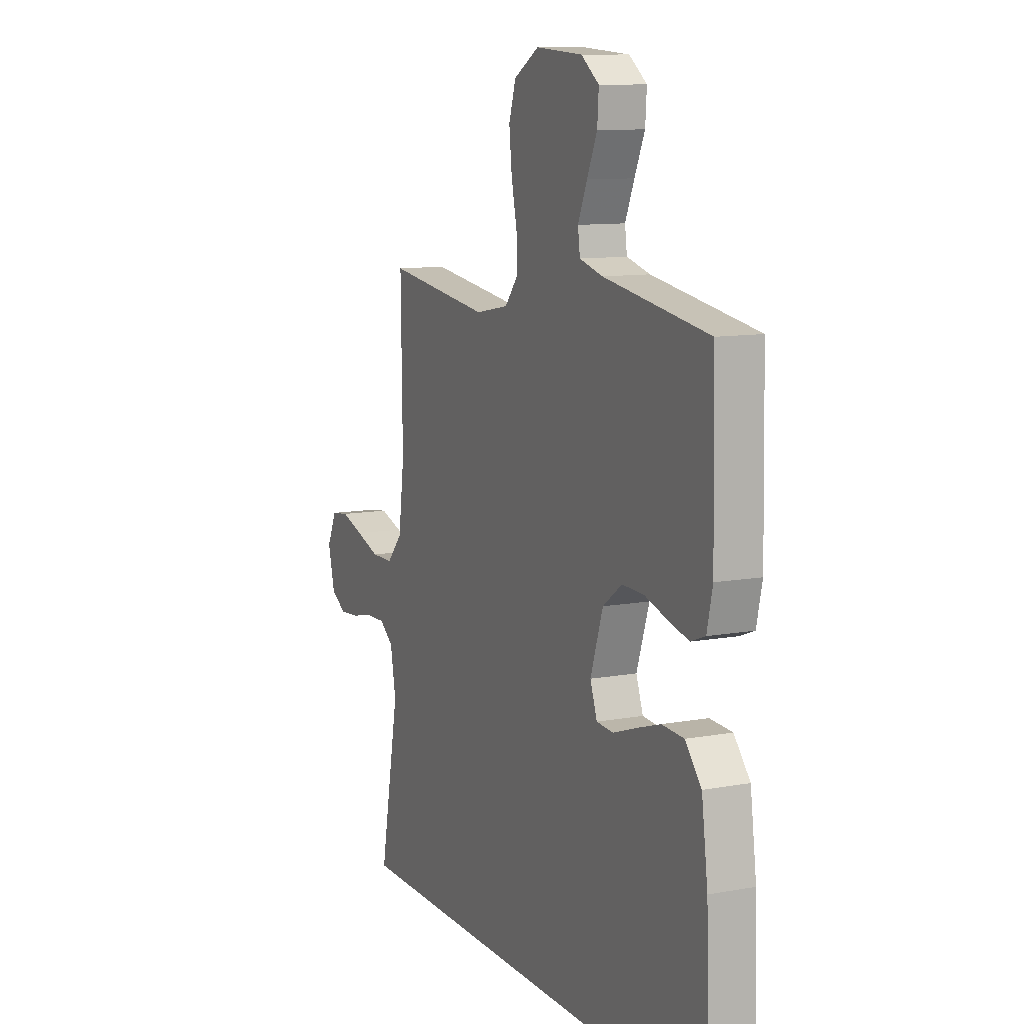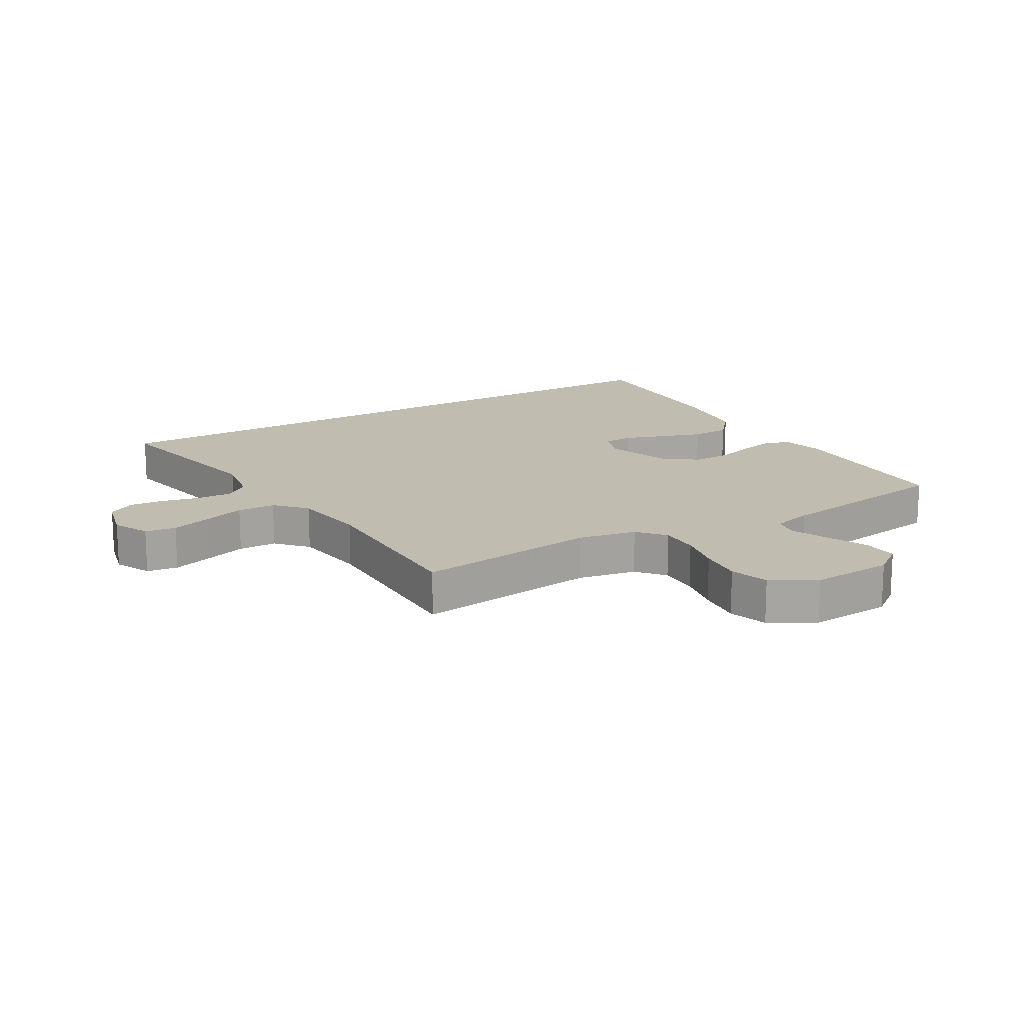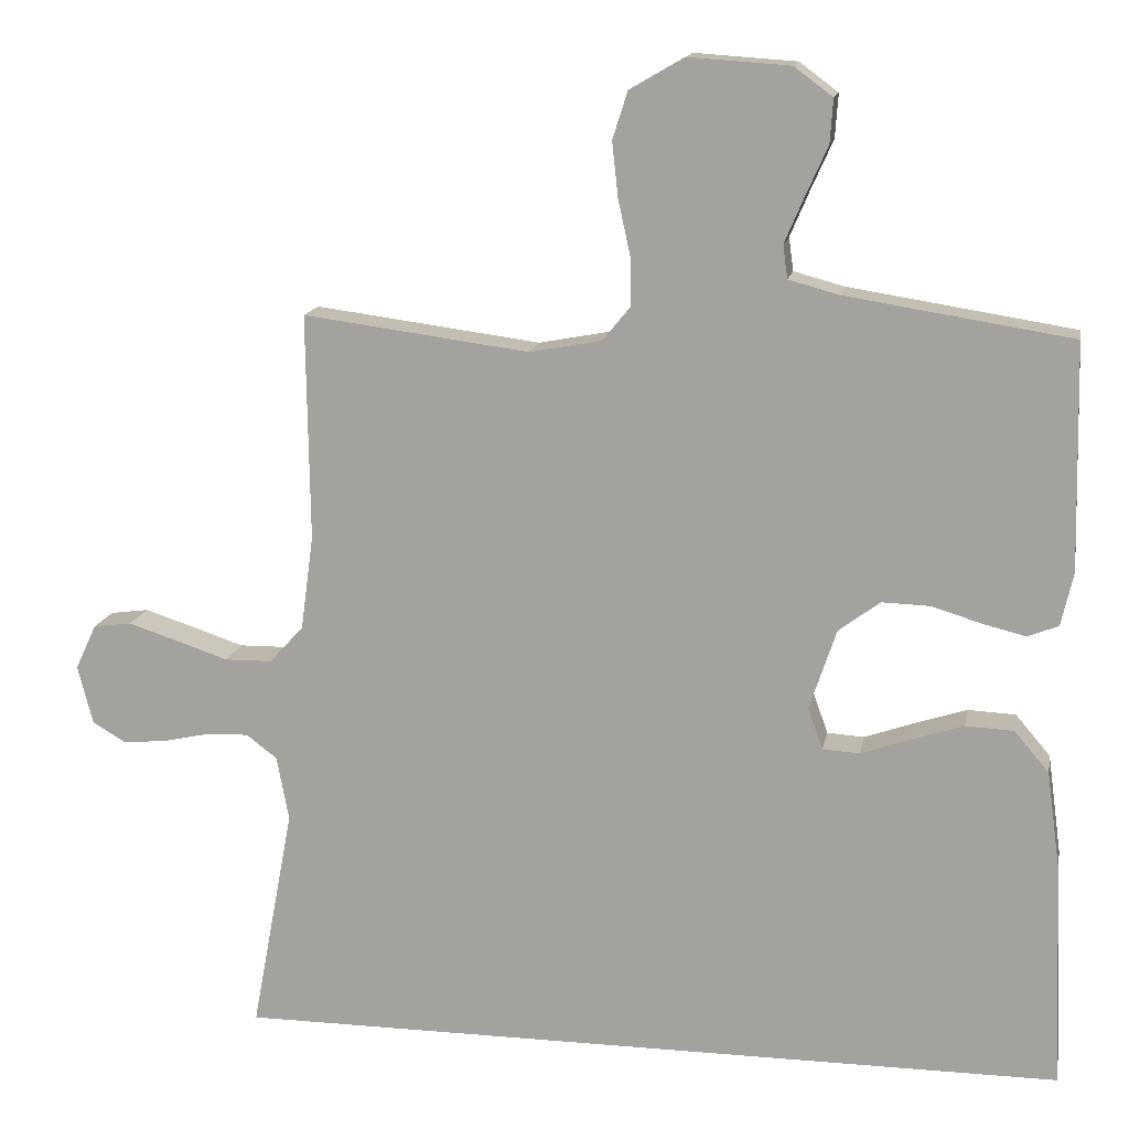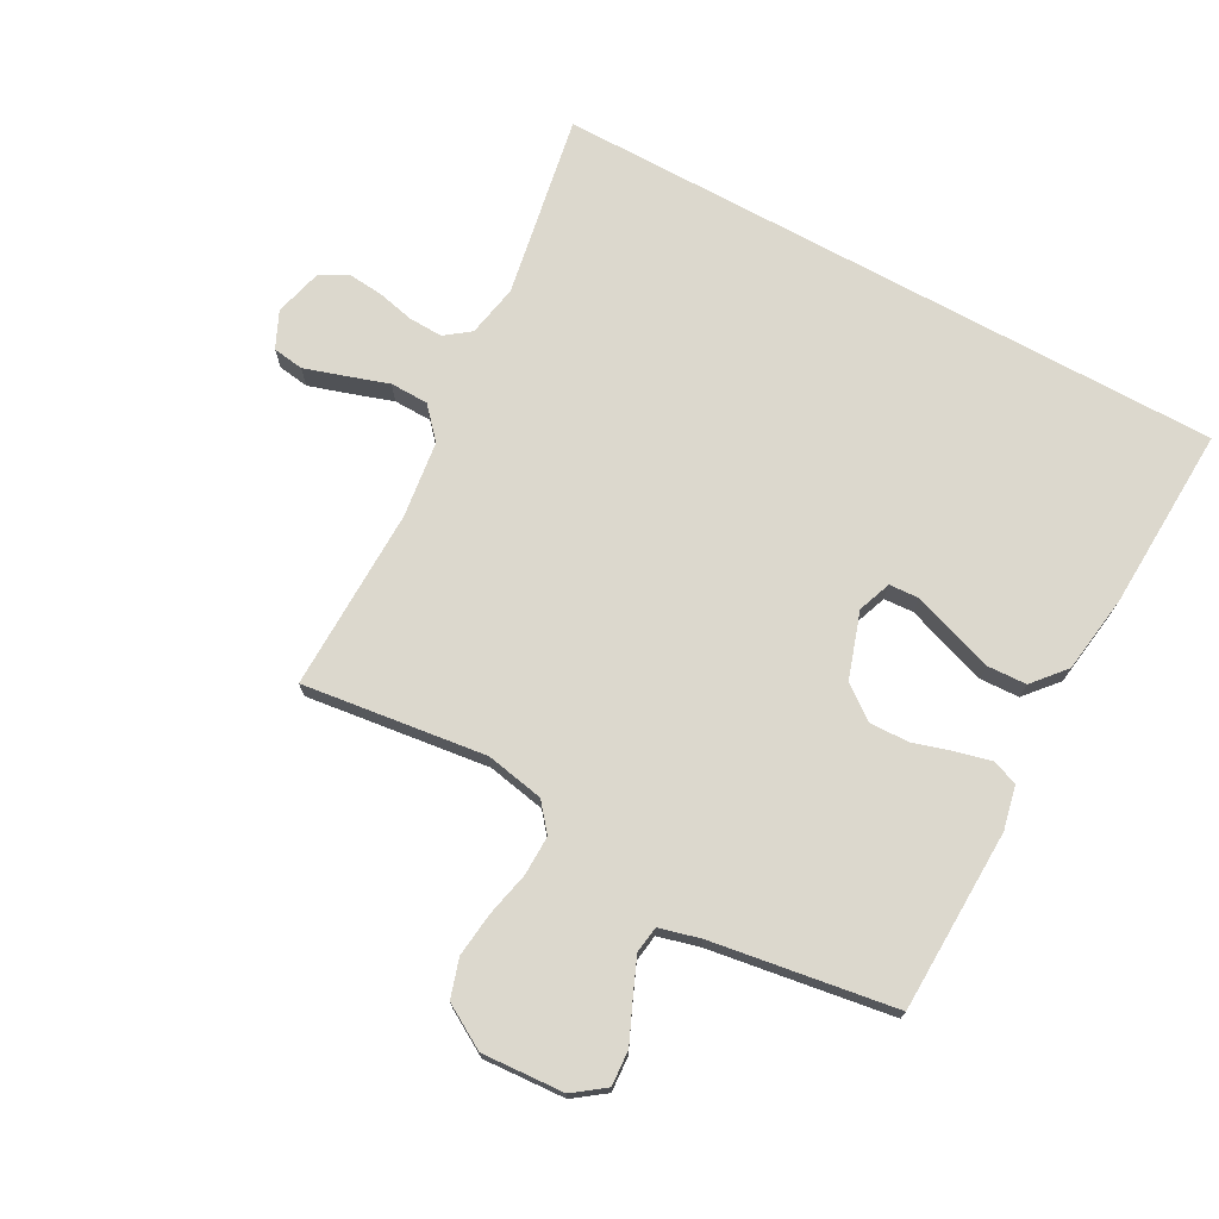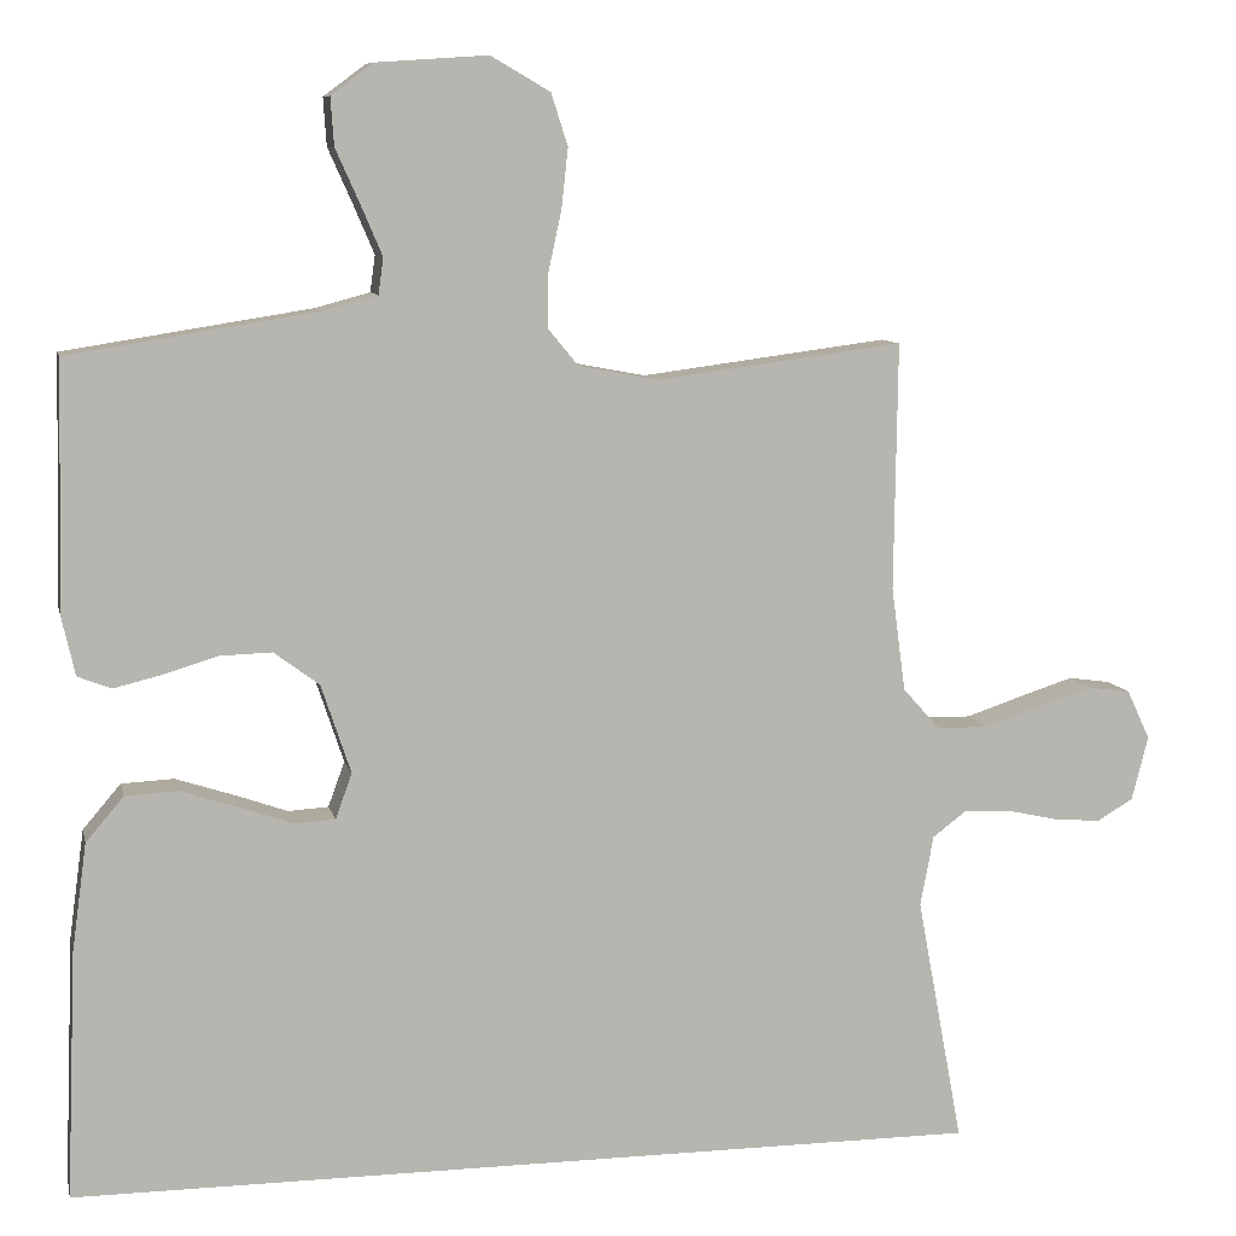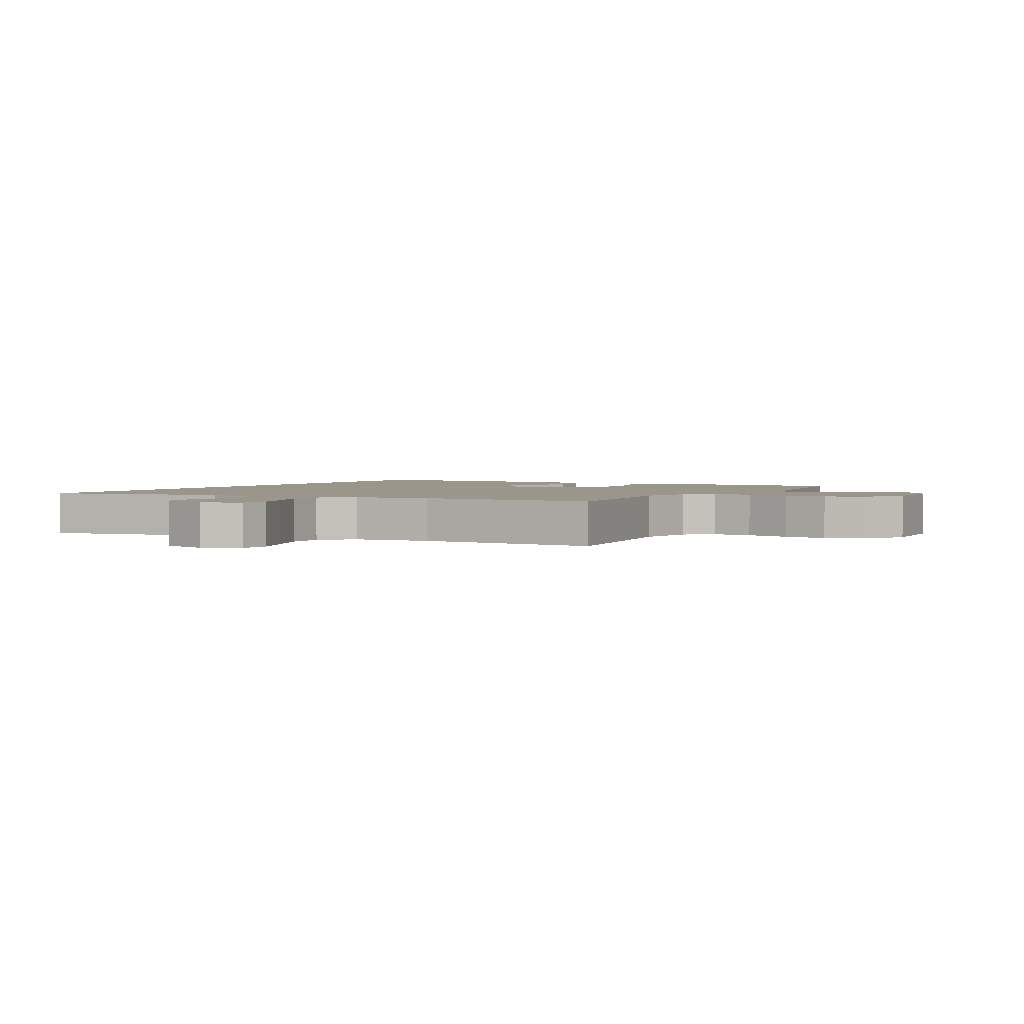
<metadata>
{"format":"obj","ext":"obj","renderer":"f3d","projection":"perspective","resolution":1024,"background":"white","views":[{"elev":10.7,"azim":65.4,"up":"+Z"},{"elev":16.3,"azim":-30.6,"up":"+Y"},{"elev":14.7,"azim":10.6,"up":"+Z"},{"elev":72.4,"azim":28.8,"up":"+Y"},{"elev":9.0,"azim":167.6,"up":"+Z"},{"elev":2.3,"azim":-60.5,"up":"+Y"}]}
</metadata>
<code>
v 0.5 0.07 0.5
v 0.507 0.07 0.2
v 0.491 0.07 0.129
v 0.45 0.07 0.113
v 0.393 0.07 0.127
v 0.327 0.07 0.147
v 0.263 0.07 0.149
v 0.208 0.07 0.108
v 0.172 0.07 0
v 0.192 0.07 -0.055
v 0.241 0.07 -0.058
v 0.306 0.07 -0.035
v 0.376 0.07 -0.012
v 0.44 0.07 -0.015
v 0.486 0.07 -0.069
v 0.504 0.07 -0.2
v 0.516 0.07 -0.5
v -0.594 0.07 -0.5
v -0.538 0.07 -0.2
v -0.554 0.07 -0.114
v -0.595 0.07 -0.083
v -0.651 0.07 -0.085
v -0.713 0.07 -0.099
v -0.771 0.07 -0.104
v -0.815 0.07 -0.078
v -0.835 0.07 0
v -0.807 0.07 0.06
v -0.756 0.07 0.067
v -0.69 0.07 0.046
v -0.621 0.07 0.023
v -0.558 0.07 0.024
v -0.513 0.07 0.074
v -0.496 0.07 0.2
v -0.5 0.07 0.5
v -0.2 0.07 0.461
v -0.104 0.07 0.479
v -0.067 0.07 0.524
v -0.068 0.07 0.589
v -0.084 0.07 0.662
v -0.092 0.07 0.735
v -0.072 0.07 0.798
v 0 0.07 0.84
v 0.135 0.07 0.831
v 0.186 0.07 0.793
v 0.182 0.07 0.735
v 0.153 0.07 0.67
v 0.127 0.07 0.609
v 0.133 0.07 0.565
v 0.2 0.07 0.547
v 0.5 0 0.5
v 0.507 0 0.2
v 0.491 0 0.129
v 0.45 0 0.113
v 0.393 0 0.127
v 0.327 0 0.147
v 0.263 0 0.149
v 0.208 0 0.108
v 0.172 0 0
v 0.192 0 -0.055
v 0.241 0 -0.058
v 0.306 0 -0.035
v 0.376 0 -0.012
v 0.44 0 -0.015
v 0.486 0 -0.069
v 0.504 0 -0.2
v 0.516 0 -0.5
v -0.594 0 -0.5
v -0.538 0 -0.2
v -0.554 0 -0.114
v -0.595 0 -0.083
v -0.651 0 -0.085
v -0.713 0 -0.099
v -0.771 0 -0.104
v -0.815 0 -0.078
v -0.835 0 0
v -0.807 0 0.06
v -0.756 0 0.067
v -0.69 0 0.046
v -0.621 0 0.023
v -0.558 0 0.024
v -0.513 0 0.074
v -0.496 0 0.2
v -0.5 0 0.5
v -0.2 0 0.461
v -0.104 0 0.479
v -0.067 0 0.524
v -0.068 0 0.589
v -0.084 0 0.662
v -0.092 0 0.735
v -0.072 0 0.798
v 0 0 0.84
v 0.135 0 0.831
v 0.186 0 0.793
v 0.182 0 0.735
v 0.153 0 0.67
v 0.127 0 0.609
v 0.133 0 0.565
v 0.2 0 0.547
f 43 44 45 46
f 43 46 47
f 42 43 47
f 41 42 47 48
f 38 39 40 41
f 33 34 35
f 32 33 35 36
f 31 32 36
f 27 28 29 30
f 25 26 27 30
f 25 30 31
f 22 23 24 25
f 21 22 25 31
f 20 21 31 36
f 16 17 18 19
f 11 12 13 14
f 11 14 15 16
f 3 4 5 6
f 1 2 3 6
f 49 1 6 7
f 48 49 7 8
f 38 41 48 8
f 37 38 8 9
f 36 37 9 10
f 20 36 10
f 16 19 20
f 10 11 16 20
f 95 94 93 92
f 96 95 92
f 96 92 91
f 97 96 91 90
f 90 89 88 87
f 84 83 82
f 85 84 82 81
f 85 81 80
f 79 78 77 76
f 79 76 75 74
f 80 79 74
f 74 73 72 71
f 80 74 71 70
f 85 80 70 69
f 68 67 66 65
f 63 62 61 60
f 65 64 63 60
f 55 54 53 52
f 55 52 51 50
f 56 55 50 98
f 57 56 98 97
f 57 97 90 87
f 58 57 87 86
f 59 58 86 85
f 59 85 69
f 69 68 65
f 69 65 60 59
f 1 50 51 2
f 2 51 52 3
f 3 52 53 4
f 4 53 54 5
f 5 54 55 6
f 6 55 56 7
f 7 56 57 8
f 8 57 58 9
f 9 58 59 10
f 10 59 60 11
f 11 60 61 12
f 12 61 62 13
f 13 62 63 14
f 14 63 64 15
f 15 64 65 16
f 16 65 66 17
f 17 66 67 18
f 18 67 68 19
f 19 68 69 20
f 20 69 70 21
f 21 70 71 22
f 22 71 72 23
f 23 72 73 24
f 24 73 74 25
f 25 74 75 26
f 26 75 76 27
f 27 76 77 28
f 28 77 78 29
f 29 78 79 30
f 30 79 80 31
f 31 80 81 32
f 32 81 82 33
f 33 82 83 34
f 34 83 84 35
f 35 84 85 36
f 36 85 86 37
f 37 86 87 38
f 38 87 88 39
f 39 88 89 40
f 40 89 90 41
f 41 90 91 42
f 42 91 92 43
f 43 92 93 44
f 44 93 94 45
f 45 94 95 46
f 46 95 96 47
f 47 96 97 48
f 48 97 98 49
f 49 98 50 1

</code>
